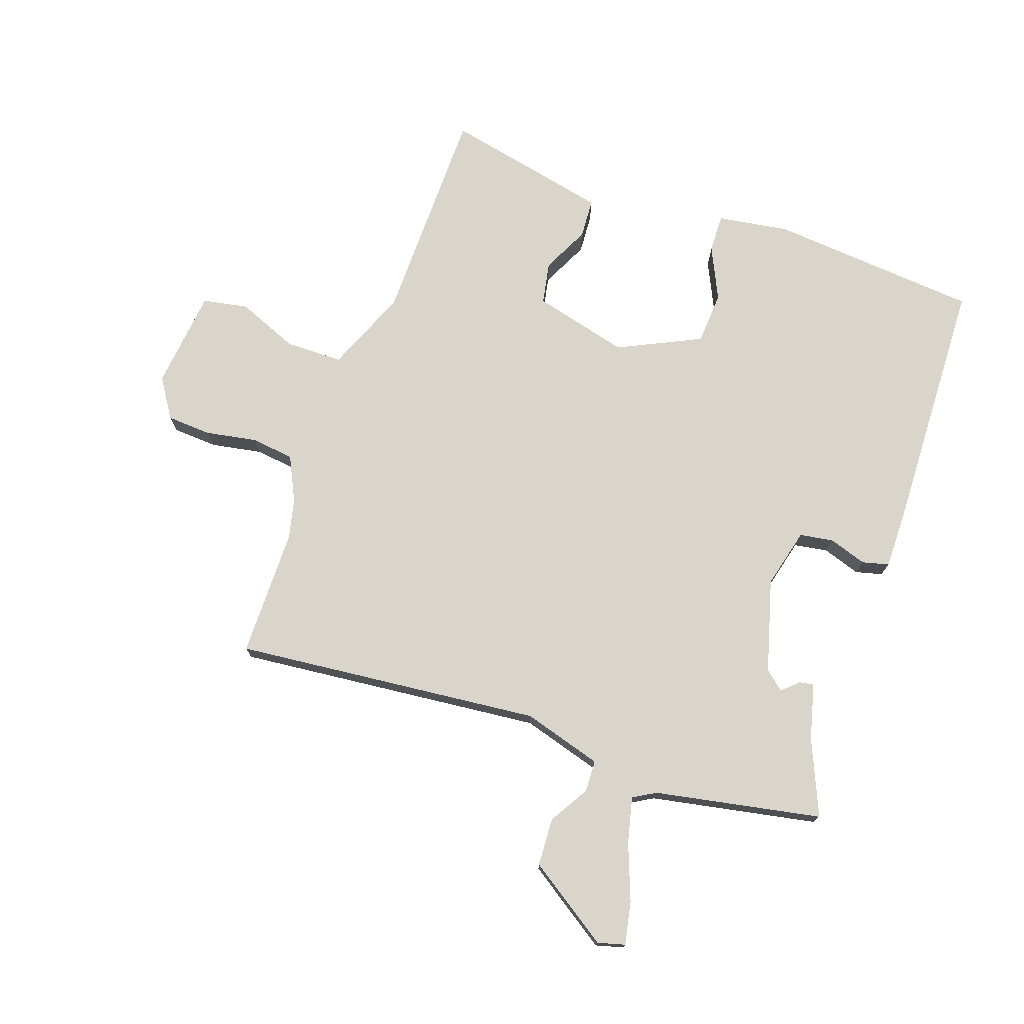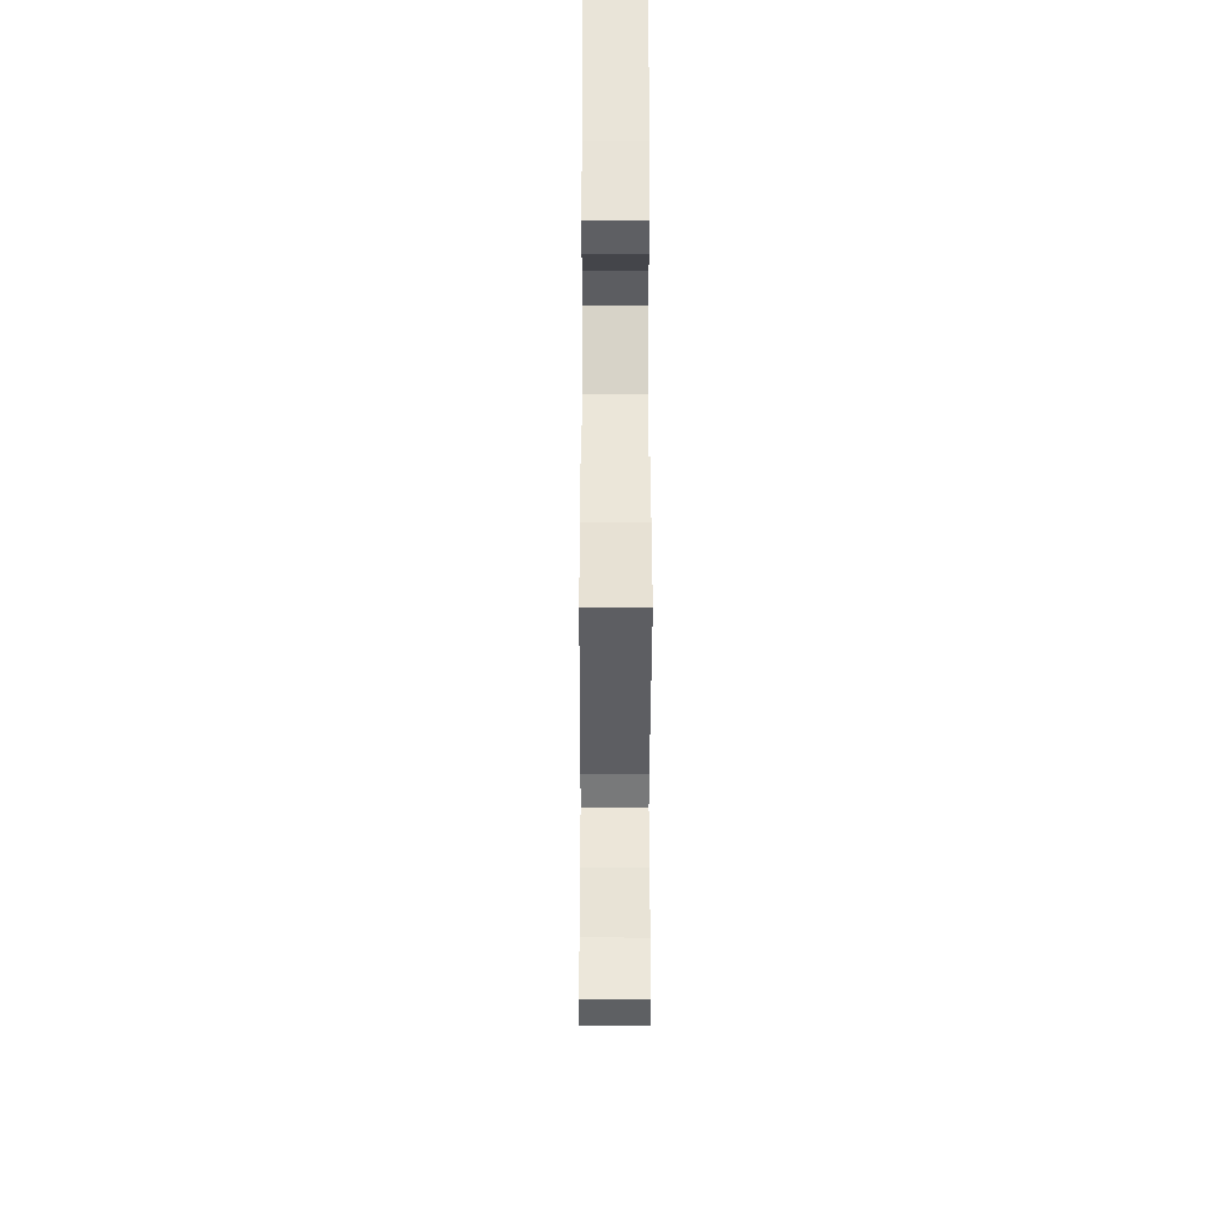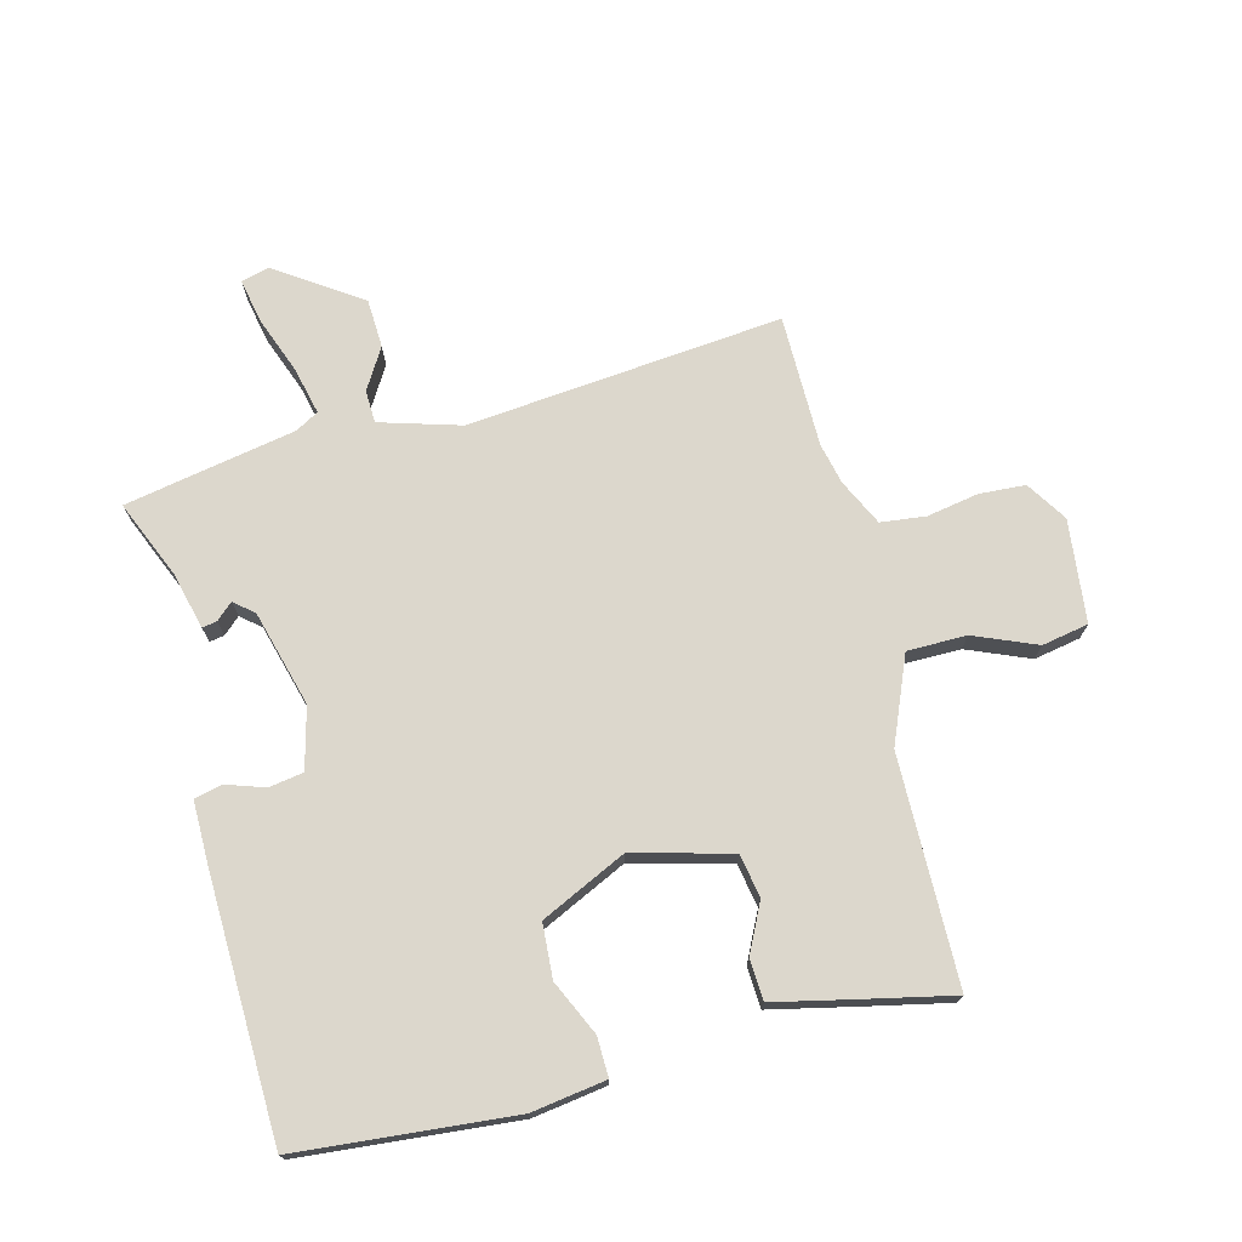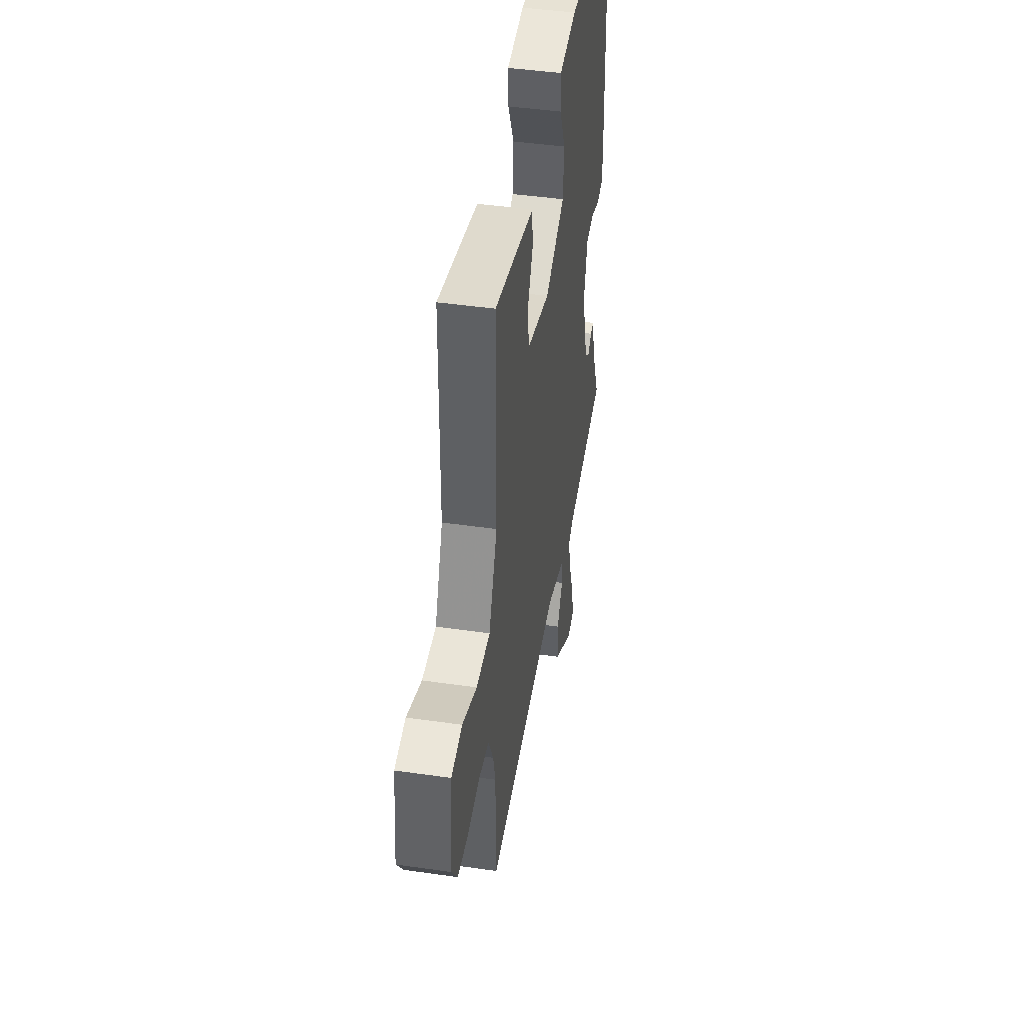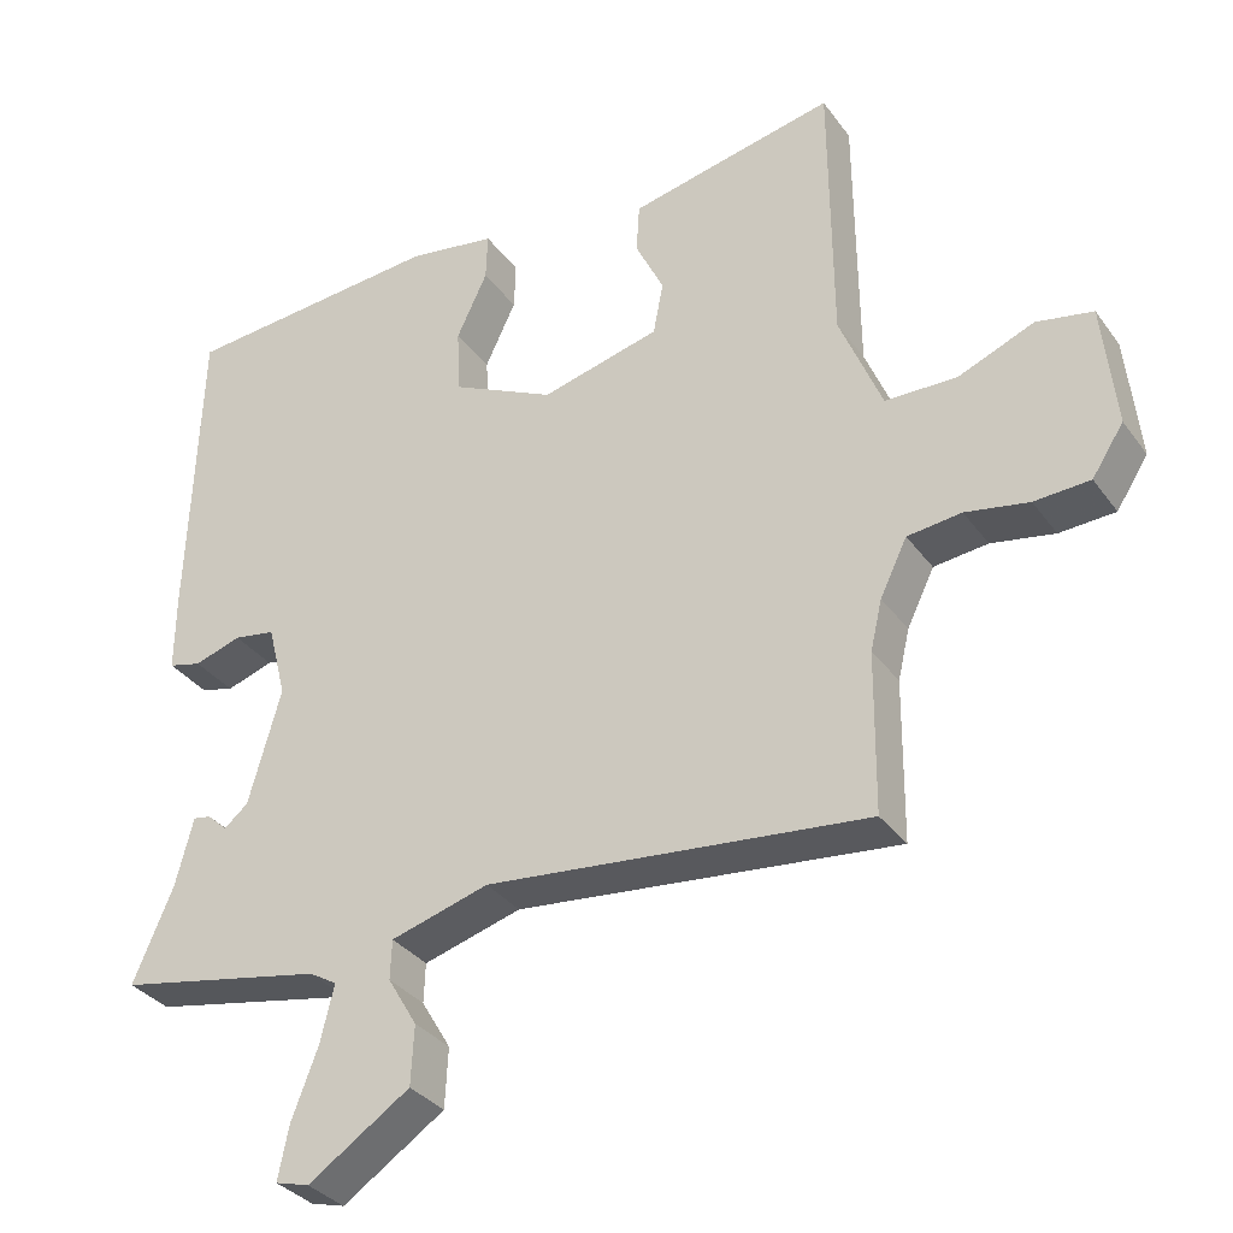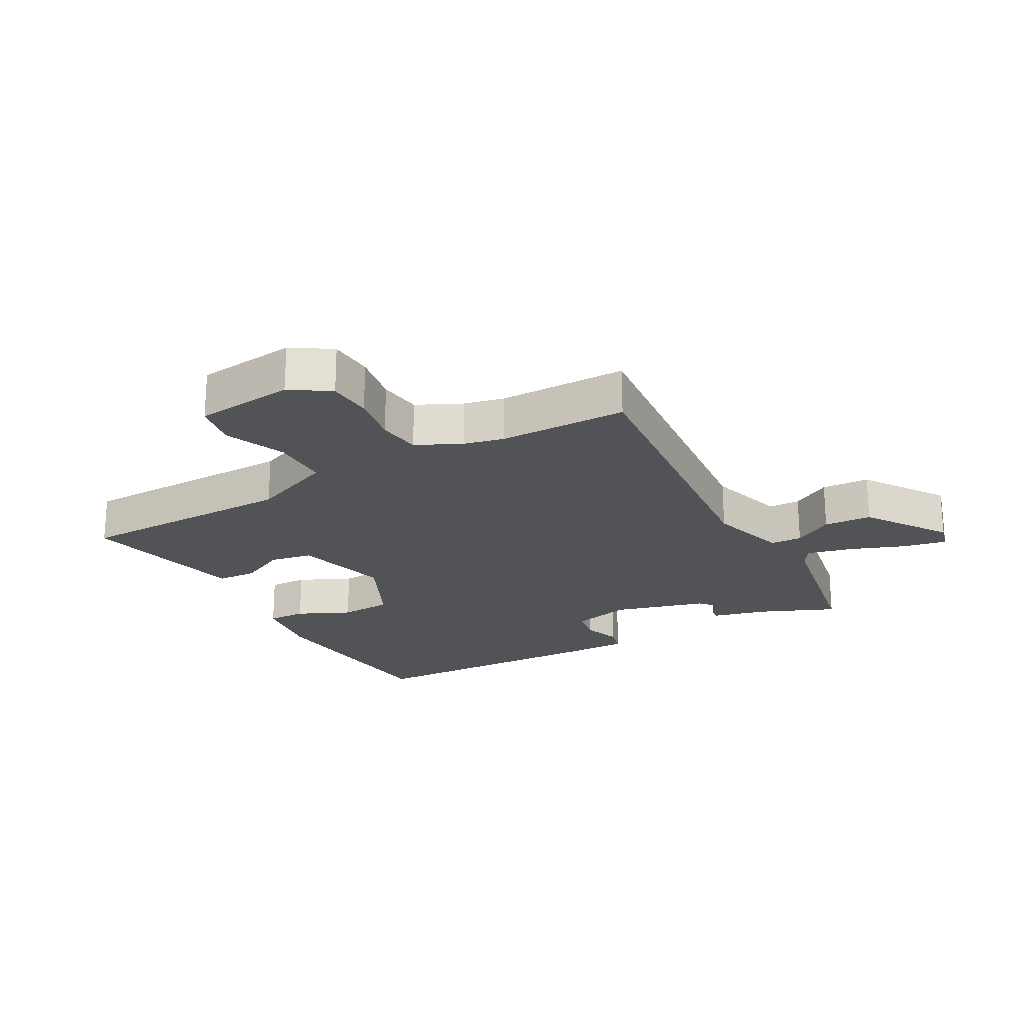
<metadata>
{"format":"obj","ext":"obj","renderer":"f3d","projection":"perspective","resolution":1024,"background":"white","views":[{"elev":74.5,"azim":-160.6,"up":"+Y"},{"elev":-27.4,"azim":-90.2,"up":"+Z"},{"elev":72.9,"azim":-14.1,"up":"+Y"},{"elev":44.2,"azim":99.6,"up":"+Z"},{"elev":-33.2,"azim":30.3,"up":"+Z"},{"elev":-22.2,"azim":119.4,"up":"+Y"}]}
</metadata>
<code>
v 0.478 0.07 0.491
v 0.481 0.07 0.135
v 0.536 0.07 0.001
v 0.629 0.07 0
v 0.727 0.07 0.04
v 0.8 0.07 0.026
v 0.817 0.07 -0.135
v 0.776 0.07 -0.198
v 0.704 0.07 -0.202
v 0.622 0.07 -0.187
v 0.552 0.07 -0.195
v 0.517 0.07 -0.267
v 0.502 0.07 -0.331
v 0.5 0.07 -0.538
v 0.006 0.07 -0.487
v -0.121 0.07 -0.524
v -0.123 0.07 -0.575
v -0.085 0.07 -0.639
v -0.089 0.07 -0.716
v -0.221 0.07 -0.804
v -0.265 0.07 -0.792
v -0.251 0.07 -0.723
v -0.217 0.07 -0.634
v -0.199 0.07 -0.56
v -0.235 0.07 -0.539
v -0.503 0.07 -0.487
v -0.451 0.07 -0.366
v -0.428 0.07 -0.277
v -0.405 0.07 -0.281
v -0.379 0.07 -0.305
v -0.348 0.07 -0.279
v -0.306 0.07 -0.13
v -0.33 0.07 -0.034
v -0.384 0.07 -0.025
v -0.445 0.07 -0.045
v -0.488 0.07 -0.034
v -0.487 0.07 0.066
v -0.473 0.07 0.473
v -0.135 0.07 0.501
v -0.019 0.07 0.483
v -0.021 0.07 0.421
v -0.061 0.07 0.336
v -0.056 0.07 0.251
v 0.077 0.07 0.187
v 0.231 0.07 0.226
v 0.244 0.07 0.294
v 0.207 0.07 0.37
v 0.211 0.07 0.434
v 0.345 0.07 0.463
v 0.478 0 0.491
v 0.481 0 0.135
v 0.536 0 0.001
v 0.629 0 0
v 0.727 0 0.04
v 0.8 0 0.026
v 0.817 0 -0.135
v 0.776 0 -0.198
v 0.704 0 -0.202
v 0.622 0 -0.187
v 0.552 0 -0.195
v 0.517 0 -0.267
v 0.502 0 -0.331
v 0.5 0 -0.538
v 0.006 0 -0.487
v -0.121 0 -0.524
v -0.123 0 -0.575
v -0.085 0 -0.639
v -0.089 0 -0.716
v -0.221 0 -0.804
v -0.265 0 -0.792
v -0.251 0 -0.723
v -0.217 0 -0.634
v -0.199 0 -0.56
v -0.235 0 -0.539
v -0.503 0 -0.487
v -0.451 0 -0.366
v -0.428 0 -0.277
v -0.405 0 -0.281
v -0.379 0 -0.305
v -0.348 0 -0.279
v -0.306 0 -0.13
v -0.33 0 -0.034
v -0.384 0 -0.025
v -0.445 0 -0.045
v -0.488 0 -0.034
v -0.487 0 0.066
v -0.473 0 0.473
v -0.135 0 0.501
v -0.019 0 0.483
v -0.021 0 0.421
v -0.061 0 0.336
v -0.056 0 0.251
v 0.077 0 0.187
v 0.231 0 0.226
v 0.244 0 0.294
v 0.207 0 0.37
v 0.211 0 0.434
v 0.345 0 0.463
f 49 1 2
f 48 49 2
f 47 48 2
f 46 47 2
f 45 46 2 3
f 44 45 3
f 40 41 42
f 39 40 42
f 38 39 42
f 37 38 42
f 36 37 42
f 35 36 42
f 34 35 42
f 33 34 42 43
f 32 33 43 44
f 27 28 29 30
f 27 30 31
f 26 27 31
f 25 26 31
f 32 44 3
f 31 32 3
f 25 31 3
f 24 25 3
f 21 22 23
f 20 21 23
f 19 20 23
f 18 19 23
f 17 18 23
f 13 14 15
f 12 13 15 16
f 11 12 16
f 8 9 10
f 7 8 10
f 6 7 10
f 5 6 10
f 4 5 10
f 4 10 11
f 3 4 11 16
f 16 17 23 24
f 3 16 24
f 51 50 98
f 51 98 97
f 51 97 96
f 51 96 95
f 52 51 95 94
f 52 94 93
f 91 90 89
f 91 89 88
f 91 88 87
f 91 87 86
f 91 86 85
f 91 85 84
f 91 84 83
f 92 91 83 82
f 93 92 82 81
f 79 78 77 76
f 80 79 76
f 80 76 75
f 80 75 74
f 52 93 81
f 52 81 80
f 52 80 74
f 52 74 73
f 72 71 70
f 72 70 69
f 72 69 68
f 72 68 67
f 72 67 66
f 64 63 62
f 65 64 62 61
f 65 61 60
f 59 58 57
f 59 57 56
f 59 56 55
f 59 55 54
f 59 54 53
f 60 59 53
f 65 60 53 52
f 73 72 66 65
f 73 65 52
f 1 50 51 2
f 2 51 52 3
f 3 52 53 4
f 4 53 54 5
f 5 54 55 6
f 6 55 56 7
f 7 56 57 8
f 8 57 58 9
f 9 58 59 10
f 10 59 60 11
f 11 60 61 12
f 12 61 62 13
f 13 62 63 14
f 14 63 64 15
f 15 64 65 16
f 16 65 66 17
f 17 66 67 18
f 18 67 68 19
f 19 68 69 20
f 20 69 70 21
f 21 70 71 22
f 22 71 72 23
f 23 72 73 24
f 24 73 74 25
f 25 74 75 26
f 26 75 76 27
f 27 76 77 28
f 28 77 78 29
f 29 78 79 30
f 30 79 80 31
f 31 80 81 32
f 32 81 82 33
f 33 82 83 34
f 34 83 84 35
f 35 84 85 36
f 36 85 86 37
f 37 86 87 38
f 38 87 88 39
f 39 88 89 40
f 40 89 90 41
f 41 90 91 42
f 42 91 92 43
f 43 92 93 44
f 44 93 94 45
f 45 94 95 46
f 46 95 96 47
f 47 96 97 48
f 48 97 98 49
f 49 98 50 1

</code>
